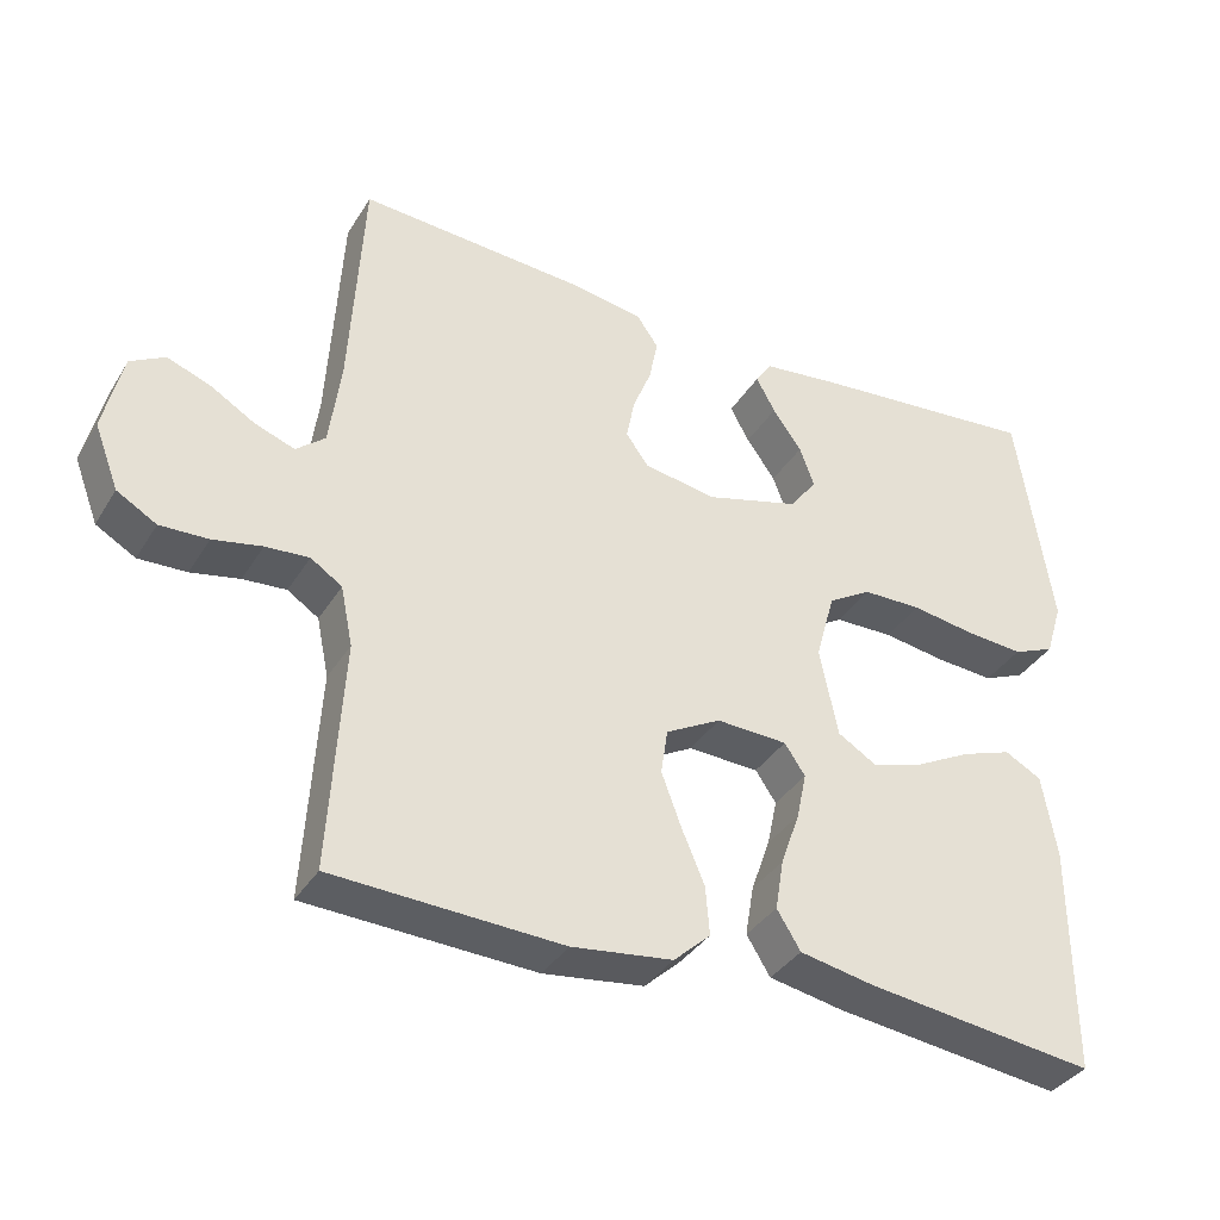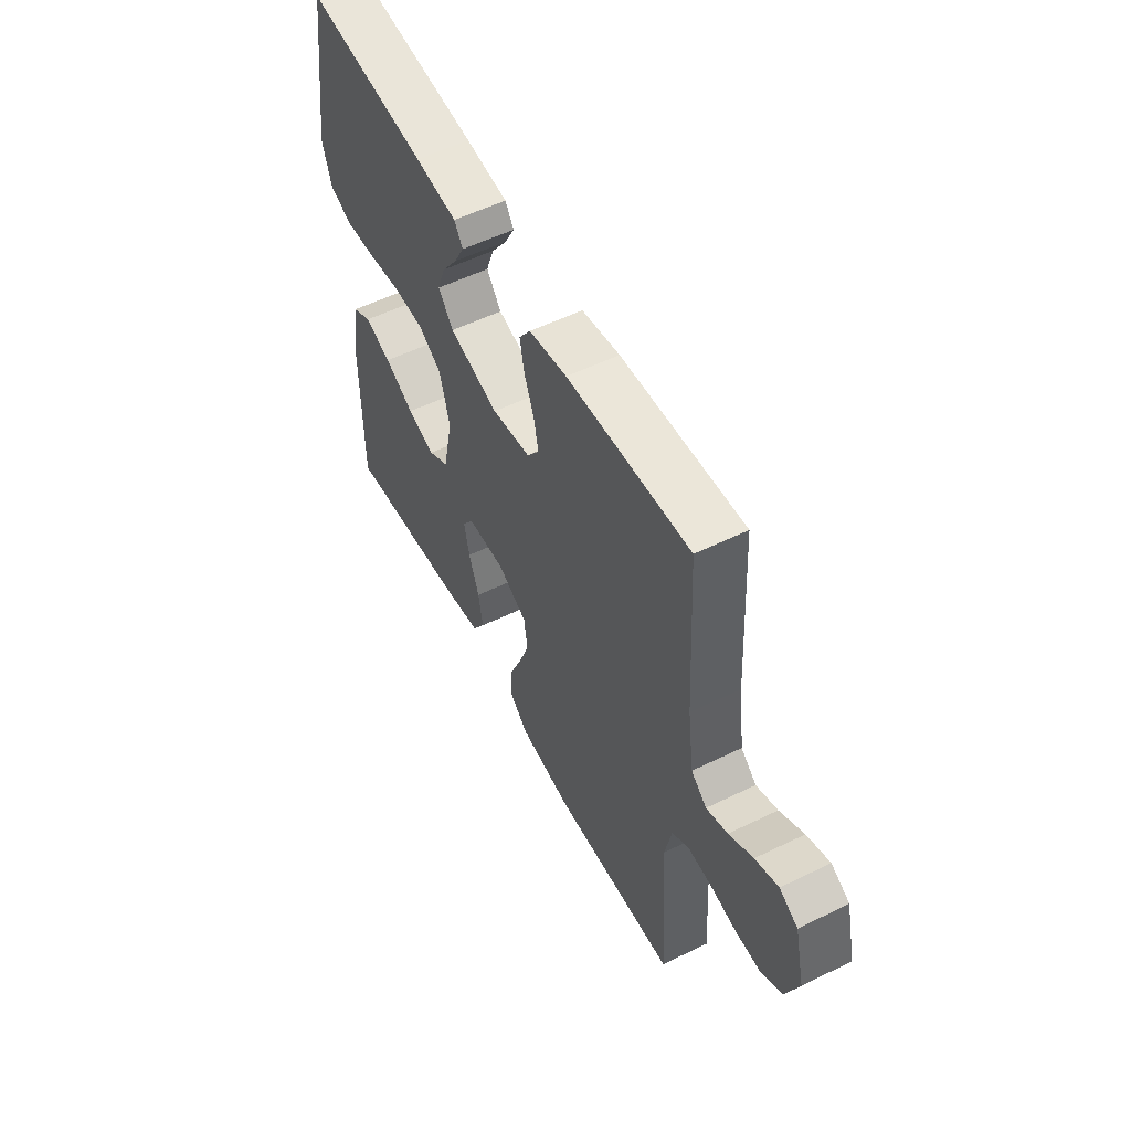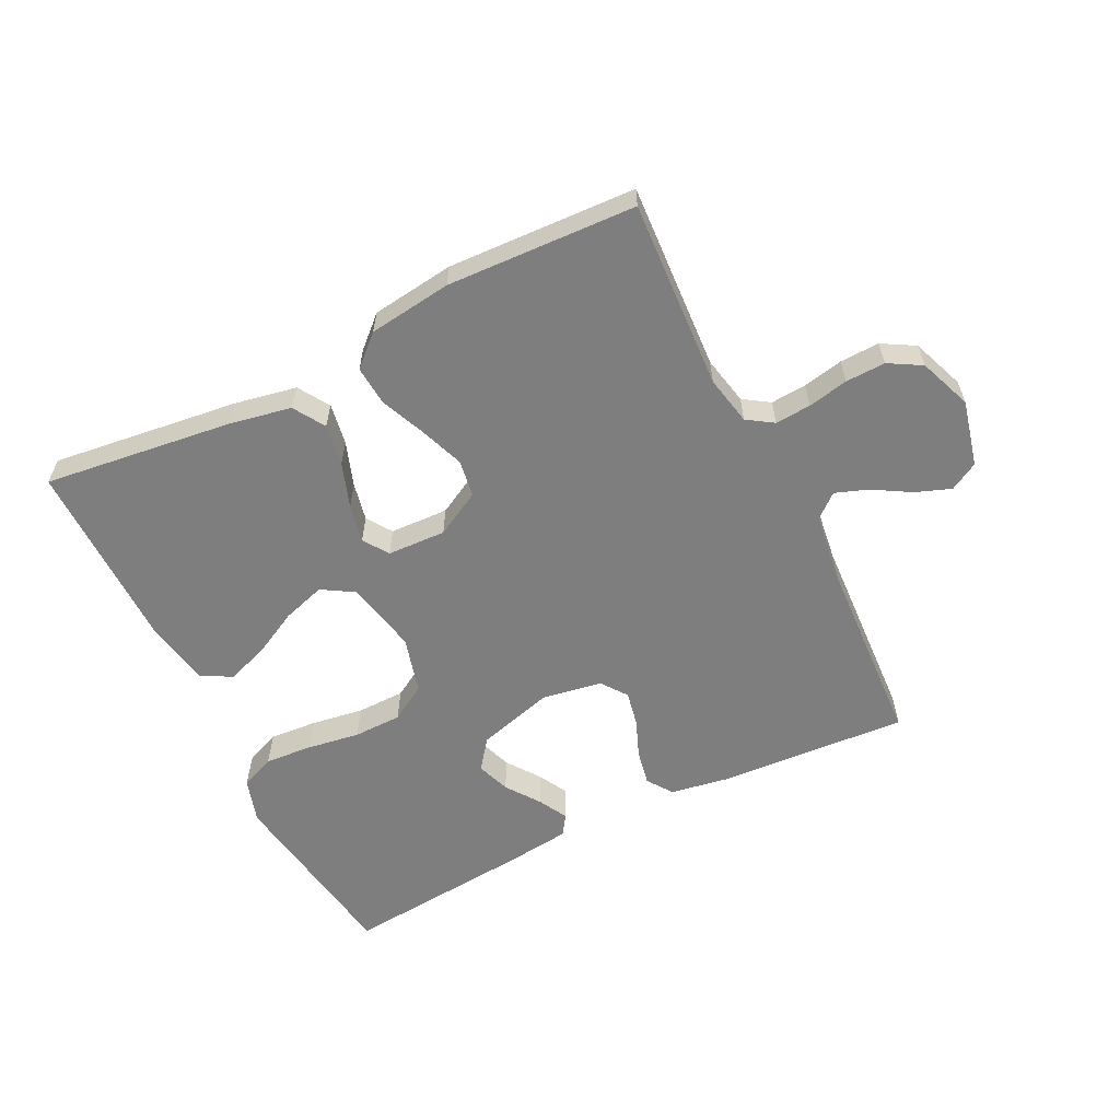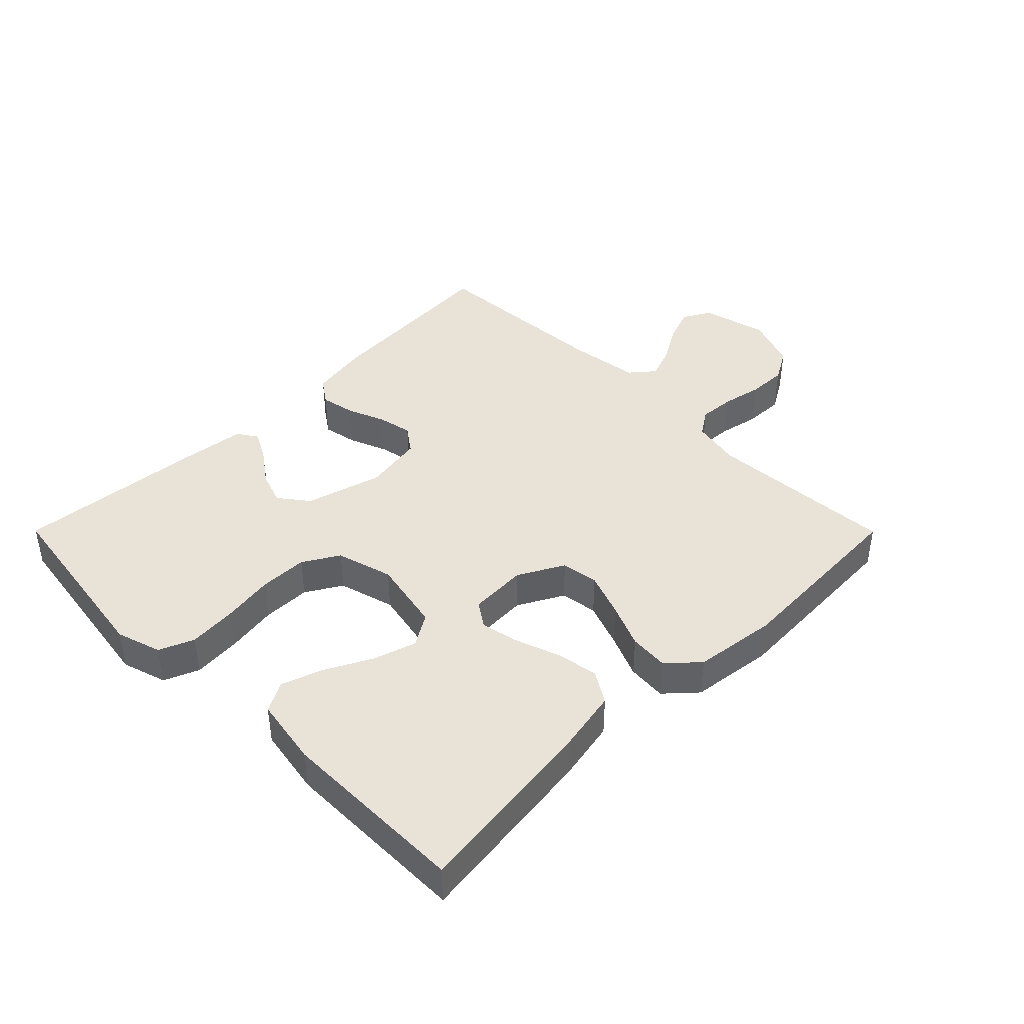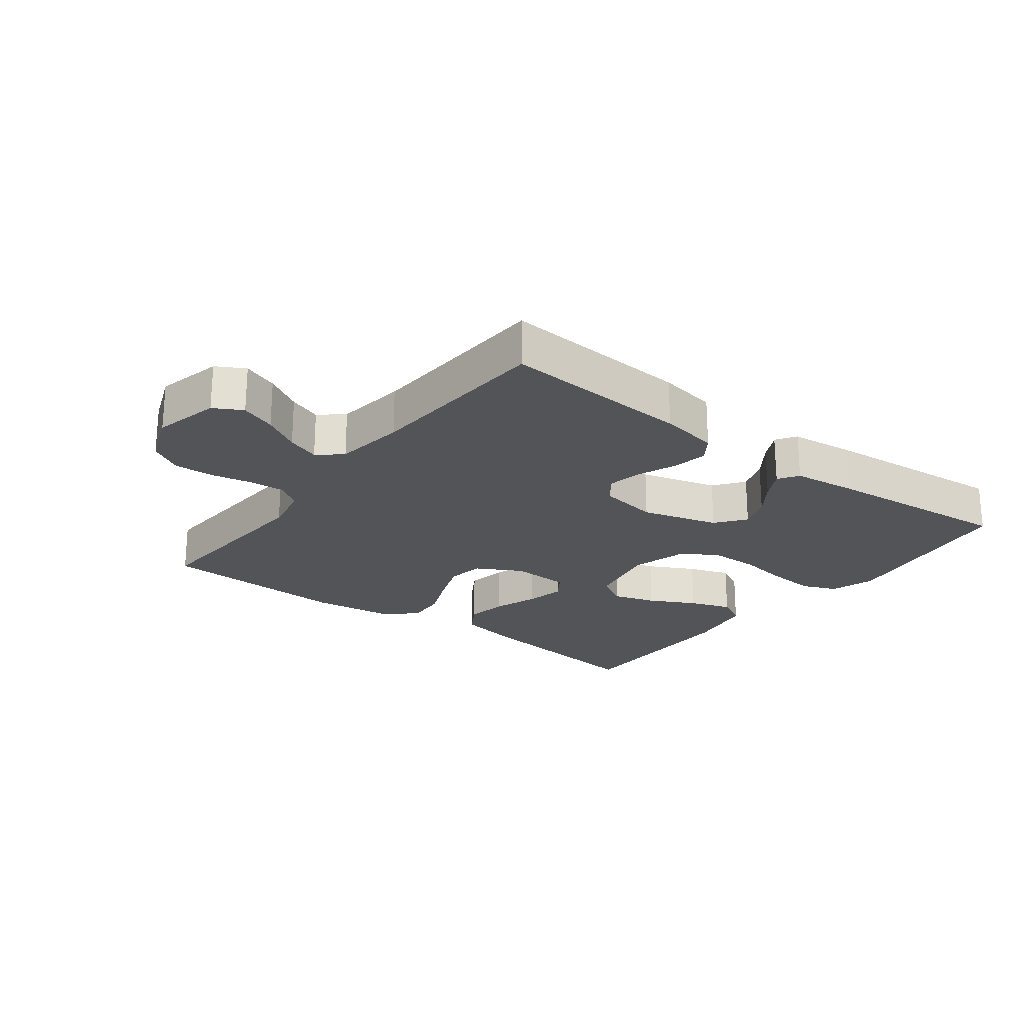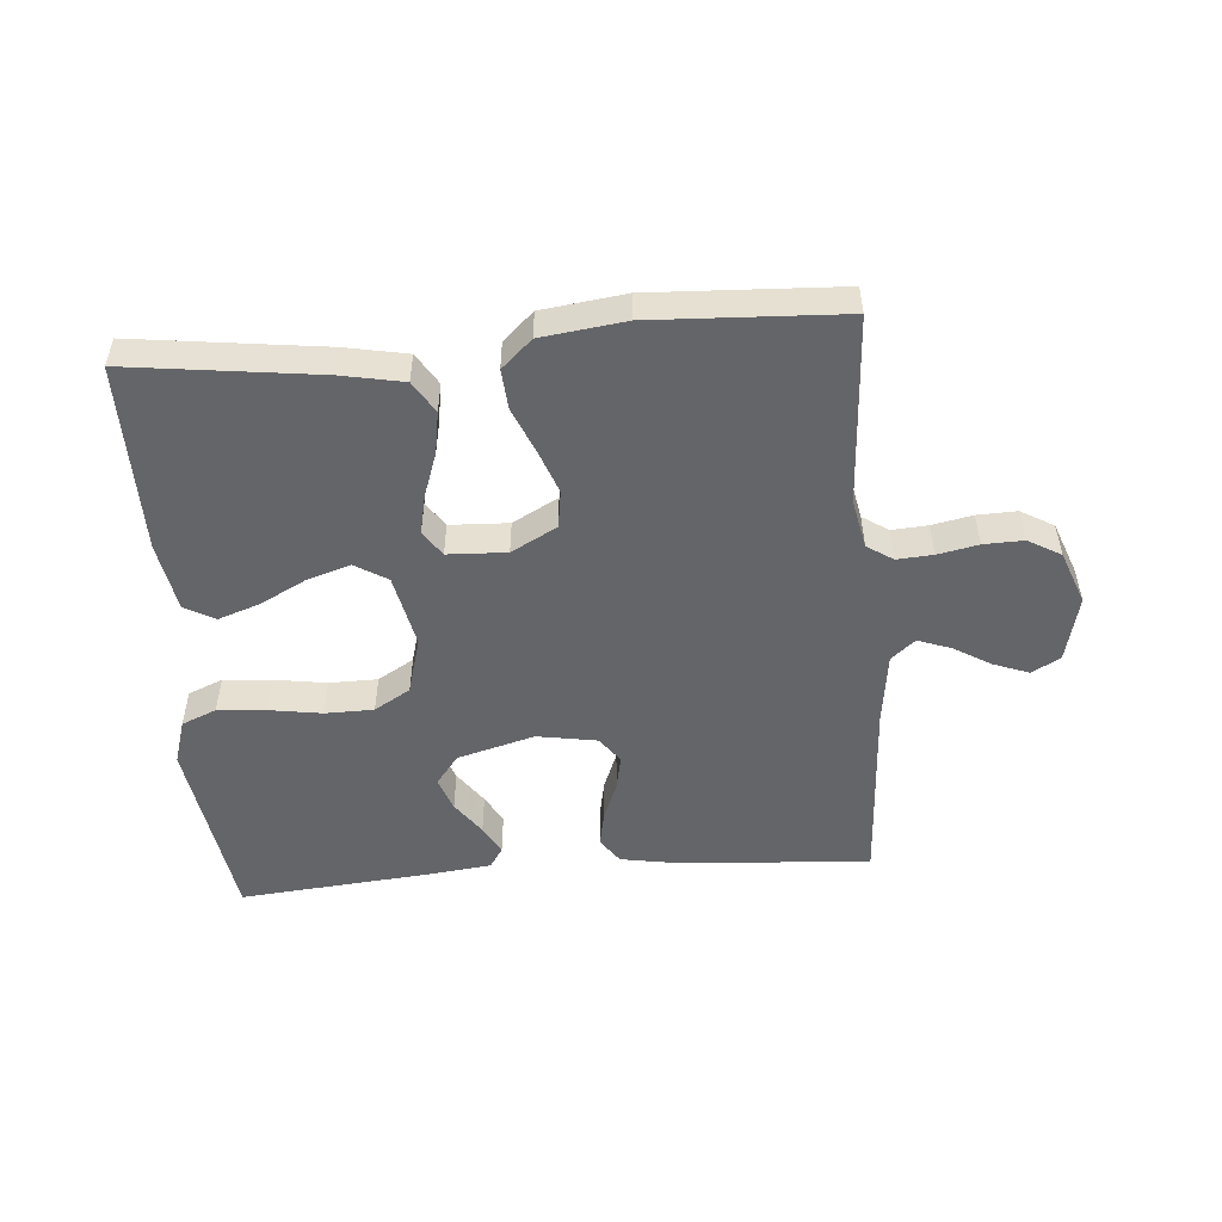
<metadata>
{"format":"obj","ext":"obj","renderer":"f3d","projection":"perspective","resolution":1024,"background":"white","views":[{"elev":-36.2,"azim":-27.9,"up":"+Z"},{"elev":54.7,"azim":-117.4,"up":"+Z"},{"elev":-59.4,"azim":-153.5,"up":"+Y"},{"elev":41.9,"azim":135.1,"up":"+Y"},{"elev":-22.8,"azim":-37.3,"up":"+Y"},{"elev":-51.5,"azim":-175.4,"up":"+Y"}]}
</metadata>
<code>
v 0.5 0.07 0.5
v 0.545 0.07 0.2
v 0.523 0.07 0.129
v 0.468 0.07 0.106
v 0.392 0.07 0.112
v 0.309 0.07 0.125
v 0.232 0.07 0.124
v 0.175 0.07 0.09
v 0.15 0.07 0
v 0.174 0.07 -0.116
v 0.225 0.07 -0.147
v 0.293 0.07 -0.126
v 0.366 0.07 -0.088
v 0.432 0.07 -0.065
v 0.48 0.07 -0.091
v 0.499 0.07 -0.2
v 0.5 0.07 -0.5
v 0.2 0.07 -0.462
v 0.102 0.07 -0.443
v 0.071 0.07 -0.393
v 0.082 0.07 -0.327
v 0.107 0.07 -0.256
v 0.12 0.07 -0.195
v 0.093 0.07 -0.155
v 0 0.07 -0.151
v -0.072 0.07 -0.19
v -0.081 0.07 -0.249
v -0.055 0.07 -0.319
v -0.025 0.07 -0.39
v -0.02 0.07 -0.453
v -0.068 0.07 -0.497
v -0.2 0.07 -0.514
v -0.5 0.07 -0.5
v -0.482 0.07 -0.2
v -0.498 0.07 -0.122
v -0.539 0.07 -0.095
v -0.596 0.07 -0.099
v -0.66 0.07 -0.112
v -0.723 0.07 -0.114
v -0.775 0.07 -0.084
v -0.807 0.07 0
v -0.782 0.07 0.105
v -0.737 0.07 0.13
v -0.681 0.07 0.109
v -0.622 0.07 0.074
v -0.57 0.07 0.055
v -0.532 0.07 0.087
v -0.517 0.07 0.2
v -0.5 0.07 0.5
v -0.2 0.07 0.48
v -0.107 0.07 0.464
v -0.079 0.07 0.424
v -0.09 0.07 0.368
v -0.114 0.07 0.308
v -0.125 0.07 0.253
v -0.095 0.07 0.212
v 0 0.07 0.196
v 0.122 0.07 0.23
v 0.158 0.07 0.277
v 0.139 0.07 0.33
v 0.101 0.07 0.383
v 0.076 0.07 0.429
v 0.097 0.07 0.461
v 0.2 0.07 0.473
v 0.5 0 0.5
v 0.545 0 0.2
v 0.523 0 0.129
v 0.468 0 0.106
v 0.392 0 0.112
v 0.309 0 0.125
v 0.232 0 0.124
v 0.175 0 0.09
v 0.15 0 0
v 0.174 0 -0.116
v 0.225 0 -0.147
v 0.293 0 -0.126
v 0.366 0 -0.088
v 0.432 0 -0.065
v 0.48 0 -0.091
v 0.499 0 -0.2
v 0.5 0 -0.5
v 0.2 0 -0.462
v 0.102 0 -0.443
v 0.071 0 -0.393
v 0.082 0 -0.327
v 0.107 0 -0.256
v 0.12 0 -0.195
v 0.093 0 -0.155
v 0 0 -0.151
v -0.072 0 -0.19
v -0.081 0 -0.249
v -0.055 0 -0.319
v -0.025 0 -0.39
v -0.02 0 -0.453
v -0.068 0 -0.497
v -0.2 0 -0.514
v -0.5 0 -0.5
v -0.482 0 -0.2
v -0.498 0 -0.122
v -0.539 0 -0.095
v -0.596 0 -0.099
v -0.66 0 -0.112
v -0.723 0 -0.114
v -0.775 0 -0.084
v -0.807 0 0
v -0.782 0 0.105
v -0.737 0 0.13
v -0.681 0 0.109
v -0.622 0 0.074
v -0.57 0 0.055
v -0.532 0 0.087
v -0.517 0 0.2
v -0.5 0 0.5
v -0.2 0 0.48
v -0.107 0 0.464
v -0.079 0 0.424
v -0.09 0 0.368
v -0.114 0 0.308
v -0.125 0 0.253
v -0.095 0 0.212
v 0 0 0.196
v 0.122 0 0.23
v 0.158 0 0.277
v 0.139 0 0.33
v 0.101 0 0.383
v 0.076 0 0.429
v 0.097 0 0.461
v 0.2 0 0.473
f 4 5 6
f 3 4 6
f 2 3 6
f 1 2 6
f 64 1 6
f 63 64 6
f 62 63 6
f 61 62 6
f 60 61 6
f 59 60 6 7
f 58 59 7 8
f 57 58 8 9
f 56 57 9 10
f 52 53 54
f 51 52 54
f 50 51 54
f 49 50 54
f 48 49 54
f 47 48 54 55
f 46 47 55 56
f 43 44 45
f 42 43 45
f 41 42 45
f 40 41 45
f 39 40 45
f 38 39 45
f 37 38 45
f 36 37 45 46
f 46 56 10
f 36 46 10
f 35 36 10
f 32 33 34
f 31 32 34
f 30 31 34
f 29 30 34
f 28 29 34
f 27 28 34 35
f 20 21 22
f 19 20 22
f 18 19 22
f 17 18 22
f 16 17 22
f 15 16 22
f 14 15 22
f 13 14 22
f 12 13 22
f 11 12 22 23
f 10 11 23 24
f 26 27 35
f 25 26 35
f 10 24 25 35
f 70 69 68
f 70 68 67
f 70 67 66
f 70 66 65
f 70 65 128
f 70 128 127
f 70 127 126
f 70 126 125
f 70 125 124
f 71 70 124 123
f 72 71 123 122
f 73 72 122 121
f 74 73 121 120
f 118 117 116
f 118 116 115
f 118 115 114
f 118 114 113
f 118 113 112
f 119 118 112 111
f 120 119 111 110
f 109 108 107
f 109 107 106
f 109 106 105
f 109 105 104
f 109 104 103
f 109 103 102
f 109 102 101
f 110 109 101 100
f 74 120 110
f 74 110 100
f 74 100 99
f 98 97 96
f 98 96 95
f 98 95 94
f 98 94 93
f 98 93 92
f 99 98 92 91
f 86 85 84
f 86 84 83
f 86 83 82
f 86 82 81
f 86 81 80
f 86 80 79
f 86 79 78
f 86 78 77
f 86 77 76
f 87 86 76 75
f 88 87 75 74
f 99 91 90
f 99 90 89
f 99 89 88 74
f 1 65 66 2
f 2 66 67 3
f 3 67 68 4
f 4 68 69 5
f 5 69 70 6
f 6 70 71 7
f 7 71 72 8
f 8 72 73 9
f 9 73 74 10
f 10 74 75 11
f 11 75 76 12
f 12 76 77 13
f 13 77 78 14
f 14 78 79 15
f 15 79 80 16
f 16 80 81 17
f 17 81 82 18
f 18 82 83 19
f 19 83 84 20
f 20 84 85 21
f 21 85 86 22
f 22 86 87 23
f 23 87 88 24
f 24 88 89 25
f 25 89 90 26
f 26 90 91 27
f 27 91 92 28
f 28 92 93 29
f 29 93 94 30
f 30 94 95 31
f 31 95 96 32
f 32 96 97 33
f 33 97 98 34
f 34 98 99 35
f 35 99 100 36
f 36 100 101 37
f 37 101 102 38
f 38 102 103 39
f 39 103 104 40
f 40 104 105 41
f 41 105 106 42
f 42 106 107 43
f 43 107 108 44
f 44 108 109 45
f 45 109 110 46
f 46 110 111 47
f 47 111 112 48
f 48 112 113 49
f 49 113 114 50
f 50 114 115 51
f 51 115 116 52
f 52 116 117 53
f 53 117 118 54
f 54 118 119 55
f 55 119 120 56
f 56 120 121 57
f 57 121 122 58
f 58 122 123 59
f 59 123 124 60
f 60 124 125 61
f 61 125 126 62
f 62 126 127 63
f 63 127 128 64
f 64 128 65 1

</code>
